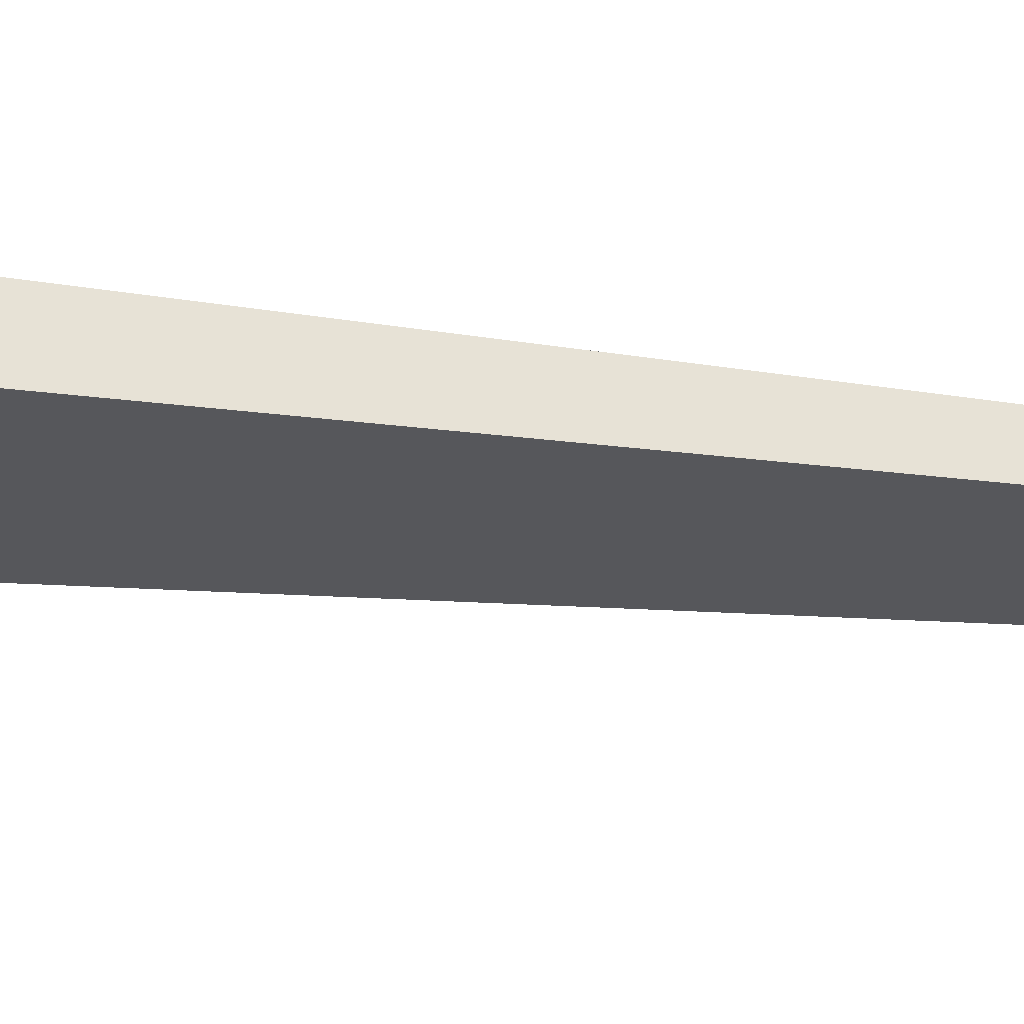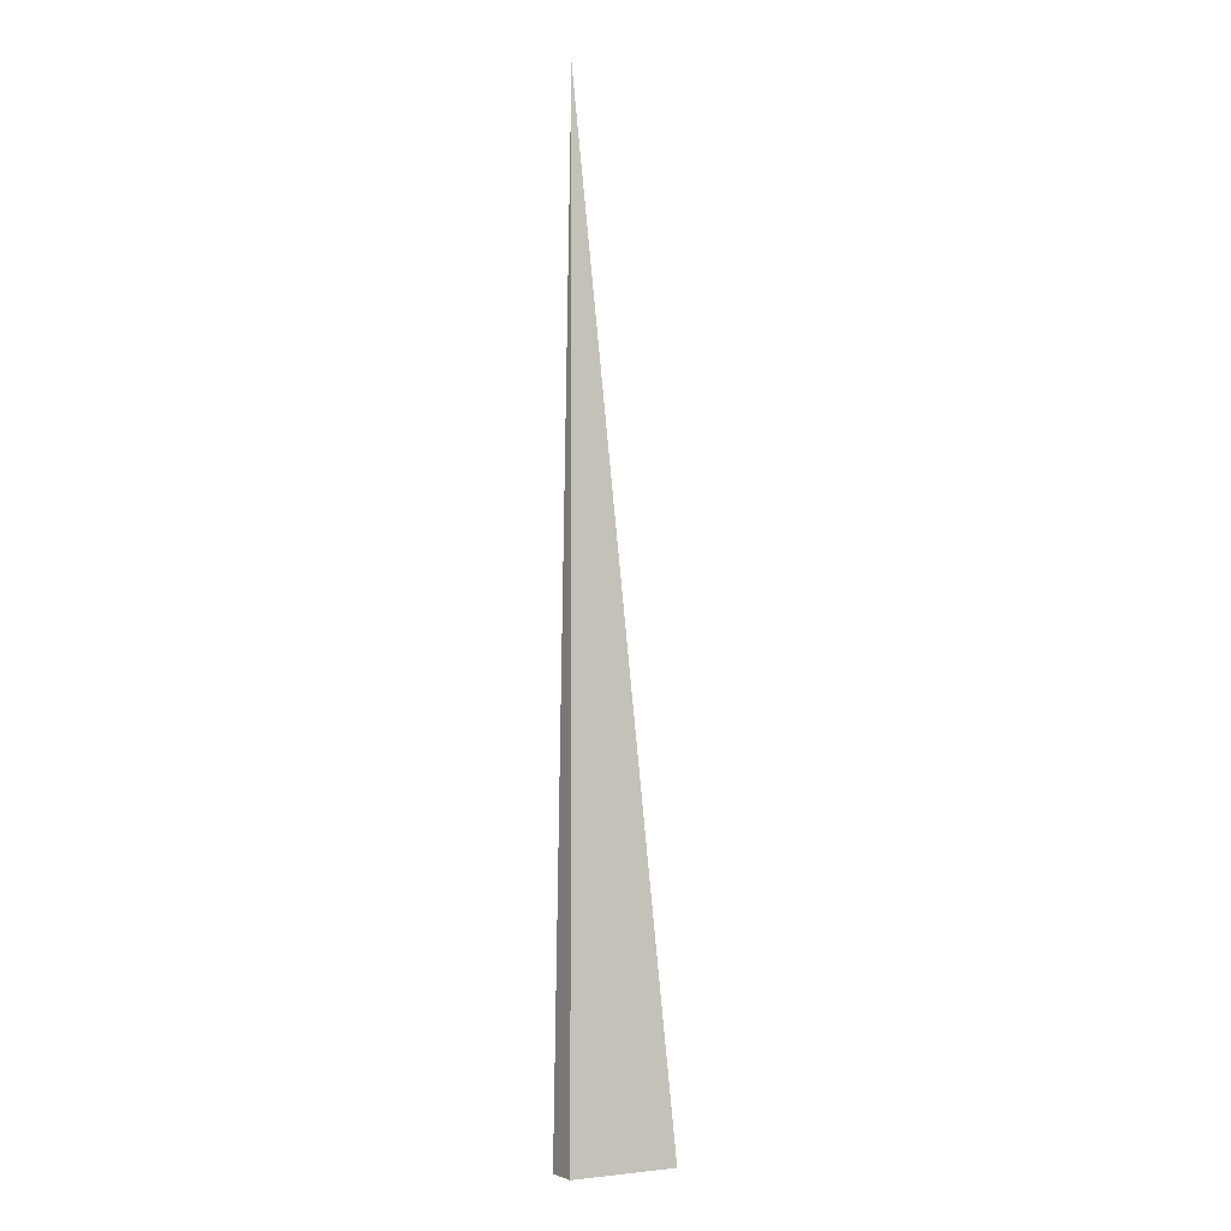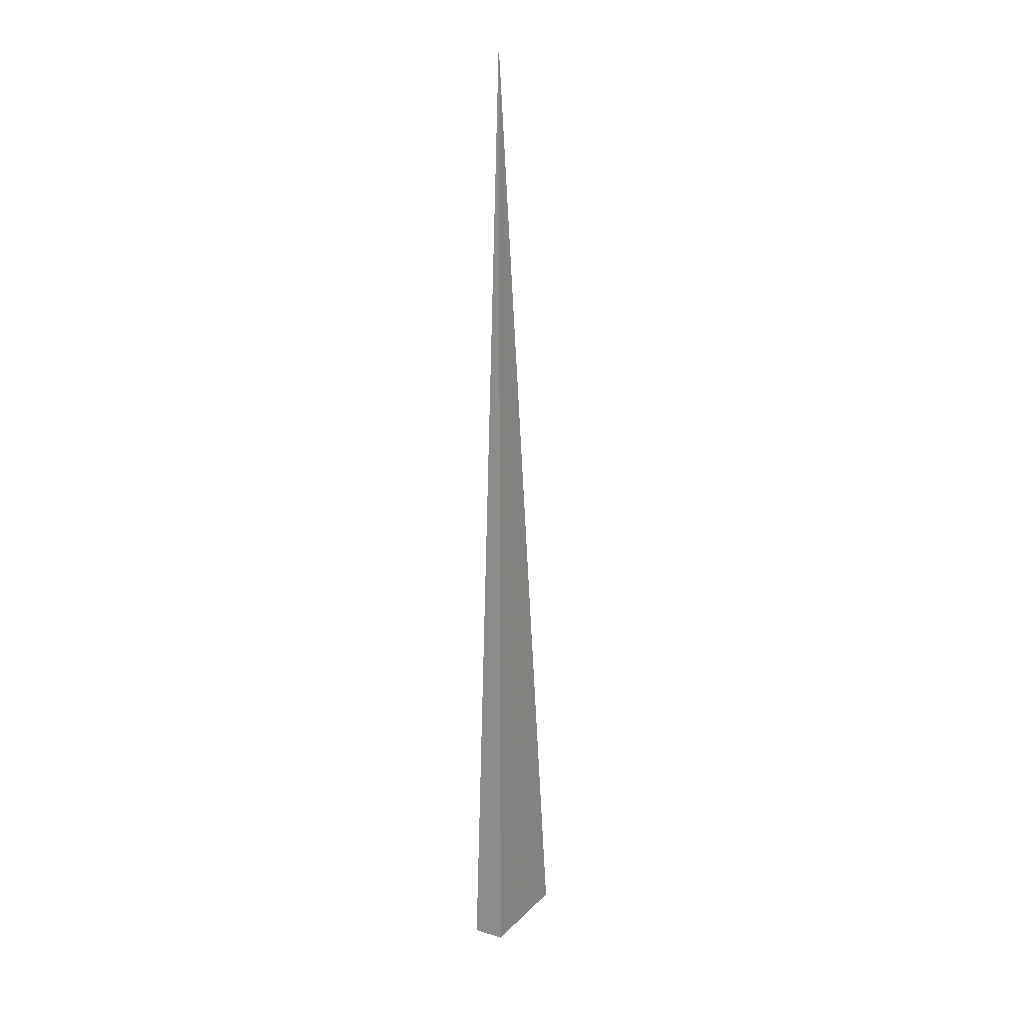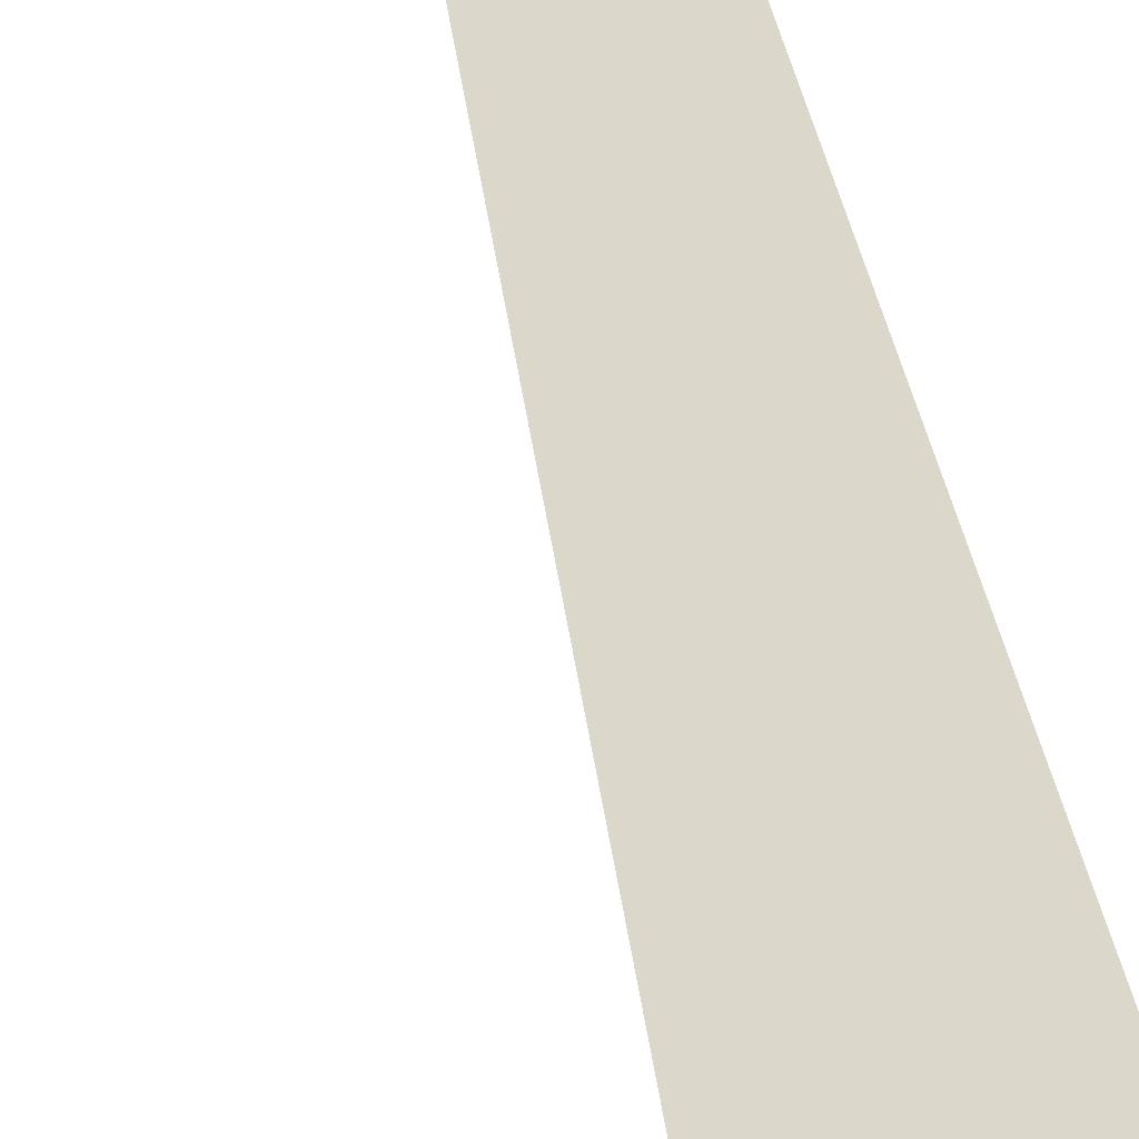
<metadata>
{"format":"obj","ext":"obj","renderer":"f3d","projection":"perspective","resolution":1024,"background":"white","views":[{"elev":-27.3,"azim":-101.5,"up":"+Y"},{"elev":-3.4,"azim":-29.8,"up":"+Z"},{"elev":18.4,"azim":-60.6,"up":"+Z"},{"elev":55.0,"azim":164.6,"up":"+Y"}]}
</metadata>
<code>
v -0.03673 -0.01074 -0.3331
v 0.1102 -0.01074 -0.3331
v -0.03673 0.03222 -0.3331
v -0.03673 -0.01074 0.9993
v -0.03673 0.01074 -0.3331
v 0.03673 0.01074 -0.3331
v 0.03673 -0.01074 -0.3331
v 0.03673 -0.01074 0.3331
v -0.03673 -0.01074 0.3331
v -0.03673 0.01074 0.3331
v -0.03673 0 -0.3331
v -3.469e-18 0 -0.3331
v -3.469e-18 -0.01074 -0.3331
v -0.03673 0.02148 -0.3331
v -3.469e-18 0.02148 -0.3331
v -3.469e-18 0.01074 -0.3331
v 0.07346 0 -0.3331
v 0.07346 -0.01074 -0.3331
v 0.03673 0 -0.3331
v -3.469e-18 -0.01074 2.776e-17
v -0.03673 -0.01074 2.776e-17
v 0.07346 -0.01074 2.776e-17
v 0.03673 -0.01074 2.776e-17
v -3.469e-18 -0.01074 0.6662
v -0.03673 -0.01074 0.6662
v -3.469e-18 -0.01074 0.3331
v -0.03673 0.01074 2.776e-17
v -0.03673 0.02148 2.776e-17
v -0.03673 0 2.776e-17
v -0.03673 0 0.6662
v -0.03673 0 0.3331
v 0.03673 0 2.776e-17
v -3.469e-18 0.01074 2.776e-17
v -3.469e-18 0 0.3331
v -0.03673 -0.005371 -0.3331
v -0.01836 -0.005371 -0.3331
v -0.01836 -0.01074 -0.3331
v -0.03673 0.005371 -0.3331
v -0.01836 0.005371 -0.3331
v -0.01836 0 -0.3331
v 0.01836 -0.005371 -0.3331
v 0.01836 -0.01074 -0.3331
v -3.469e-18 -0.005371 -0.3331
v -0.03673 0.01611 -0.3331
v -0.01836 0.01611 -0.3331
v -0.01836 0.01074 -0.3331
v -0.03673 0.02685 -0.3331
v -0.01836 0.02685 -0.3331
v -0.01836 0.02148 -0.3331
v 0.01836 0.01611 -0.3331
v 0.01836 0.01074 -0.3331
v -3.469e-18 0.01611 -0.3331
v 0.05509 0.005371 -0.3331
v 0.05509 0 -0.3331
v 0.03673 0.005371 -0.3331
v 0.09182 -0.005371 -0.3331
v 0.09182 -0.01074 -0.3331
v 0.07346 -0.005371 -0.3331
v 0.05509 -0.01074 -0.3331
v 0.03673 -0.005371 -0.3331
v 0.05509 -0.005371 -0.3331
v -3.469e-18 0.005371 -0.3331
v 0.01836 0.005371 -0.3331
v 0.01836 0 -0.3331
v -0.01836 -0.01074 -0.1665
v -0.03673 -0.01074 -0.1665
v 0.01836 -0.01074 -0.1665
v -3.469e-18 -0.01074 -0.1665
v -0.01836 -0.01074 0.1665
v -0.03673 -0.01074 0.1665
v -0.01836 -0.01074 2.776e-17
v 0.05509 -0.01074 -0.1665
v 0.03673 -0.01074 -0.1665
v 0.09182 -0.01074 -0.1665
v 0.07346 -0.01074 -0.1665
v 0.05509 -0.01074 0.1665
v 0.03673 -0.01074 0.1665
v 0.05509 -0.01074 2.776e-17
v 0.01836 -0.01074 0.4996
v -3.469e-18 -0.01074 0.4996
v 0.01836 -0.01074 0.3331
v -0.01836 -0.01074 0.8327
v -0.03673 -0.01074 0.8327
v -0.01836 -0.01074 0.6662
v -0.03673 -0.01074 0.4996
v -0.01836 -0.01074 0.3331
v -0.01836 -0.01074 0.4996
v 0.01836 -0.01074 2.776e-17
v 0.01836 -0.01074 0.1665
v -3.469e-18 -0.01074 0.1665
v -0.03673 0.02148 -0.1665
v -0.03673 0.02685 -0.1665
v -0.03673 0.01074 -0.1665
v -0.03673 0.01611 -0.1665
v -0.03673 0.01074 0.1665
v -0.03673 0.01611 0.1665
v -0.03673 0.01611 2.776e-17
v -0.03673 0 -0.1665
v -0.03673 0.005371 -0.1665
v -0.03673 -0.005371 -0.1665
v -0.03673 -0.005371 0.1665
v -0.03673 -0.005371 2.776e-17
v -0.03673 -0.005371 0.4996
v -0.03673 -0.005371 0.3331
v -0.03673 -0.005371 0.8327
v -0.03673 -0.005371 0.6662
v -0.03673 0.005371 0.4996
v -0.03673 0.005371 0.3331
v -0.03673 0 0.4996
v -0.03673 0.005371 2.776e-17
v -0.03673 0 0.1665
v -0.03673 0.005371 0.1665
v 0.07346 -0.005371 -0.1665
v 0.03673 0.005371 -0.1665
v 0.05509 0 -0.1665
v 0.03673 -0.005371 0.1665
v 0.05509 -0.005371 2.776e-17
v -3.469e-18 0.01611 -0.1665
v 0.01836 0.01074 -0.1665
v -0.01836 0.02148 -0.1665
v -0.01836 0.01074 0.1665
v -0.01836 0.01611 2.776e-17
v -0.01836 0 0.4996
v -0.01836 0.005371 0.3331
v -0.01836 -0.005371 0.6662
v 0.01836 -0.005371 0.3331
v -3.469e-18 -0.005371 0.4996
v 0.01836 0.005371 2.776e-17
v -3.469e-18 0.005371 0.1665
v 0.01836 0 0.1665
f 1 35 37
f 35 11 36
f 36 13 37
f 35 36 37
f 11 38 40
f 38 5 39
f 39 12 40
f 38 39 40
f 12 41 43
f 41 7 42
f 42 13 43
f 41 42 43
f 11 40 36
f 40 12 43
f 43 13 36
f 40 43 36
f 5 44 46
f 44 14 45
f 45 16 46
f 44 45 46
f 14 47 49
f 47 3 48
f 48 15 49
f 47 48 49
f 15 50 52
f 50 6 51
f 51 16 52
f 50 51 52
f 14 49 45
f 49 15 52
f 52 16 45
f 49 52 45
f 6 53 55
f 53 17 54
f 54 19 55
f 53 54 55
f 17 56 58
f 56 2 57
f 57 18 58
f 56 57 58
f 18 59 61
f 59 7 60
f 60 19 61
f 59 60 61
f 17 58 54
f 58 18 61
f 61 19 54
f 58 61 54
f 5 46 39
f 46 16 62
f 62 12 39
f 46 62 39
f 16 51 63
f 51 6 55
f 55 19 63
f 51 55 63
f 19 60 64
f 60 7 41
f 41 12 64
f 60 41 64
f 16 63 62
f 63 19 64
f 64 12 62
f 63 64 62
f 1 37 66
f 37 13 65
f 65 21 66
f 37 65 66
f 13 42 68
f 42 7 67
f 67 20 68
f 42 67 68
f 20 69 71
f 69 9 70
f 70 21 71
f 69 70 71
f 13 68 65
f 68 20 71
f 71 21 65
f 68 71 65
f 7 59 73
f 59 18 72
f 72 23 73
f 59 72 73
f 18 57 75
f 57 2 74
f 74 22 75
f 57 74 75
f 22 76 78
f 76 8 77
f 77 23 78
f 76 77 78
f 18 75 72
f 75 22 78
f 78 23 72
f 75 78 72
f 8 79 81
f 79 24 80
f 80 26 81
f 79 80 81
f 24 82 84
f 82 4 83
f 83 25 84
f 82 83 84
f 25 85 87
f 85 9 86
f 86 26 87
f 85 86 87
f 24 84 80
f 84 25 87
f 87 26 80
f 84 87 80
f 7 73 67
f 73 23 88
f 88 20 67
f 73 88 67
f 23 77 89
f 77 8 81
f 81 26 89
f 77 81 89
f 26 86 90
f 86 9 69
f 69 20 90
f 86 69 90
f 23 89 88
f 89 26 90
f 90 20 88
f 89 90 88
f 3 47 92
f 47 14 91
f 91 28 92
f 47 91 92
f 14 44 94
f 44 5 93
f 93 27 94
f 44 93 94
f 27 95 97
f 95 10 96
f 96 28 97
f 95 96 97
f 14 94 91
f 94 27 97
f 97 28 91
f 94 97 91
f 5 38 99
f 38 11 98
f 98 29 99
f 38 98 99
f 11 35 100
f 35 1 66
f 66 21 100
f 35 66 100
f 21 70 102
f 70 9 101
f 101 29 102
f 70 101 102
f 11 100 98
f 100 21 102
f 102 29 98
f 100 102 98
f 9 85 104
f 85 25 103
f 103 31 104
f 85 103 104
f 25 83 106
f 83 4 105
f 105 30 106
f 83 105 106
f 30 107 109
f 107 10 108
f 108 31 109
f 107 108 109
f 25 106 103
f 106 30 109
f 109 31 103
f 106 109 103
f 5 99 93
f 99 29 110
f 110 27 93
f 99 110 93
f 29 101 111
f 101 9 104
f 104 31 111
f 101 104 111
f 31 108 112
f 108 10 95
f 95 27 112
f 108 95 112
f 29 111 110
f 111 31 112
f 112 27 110
f 111 112 110
f 2 56 74
f 56 17 113
f 113 22 74
f 56 113 74
f 17 53 115
f 53 6 114
f 114 32 115
f 53 114 115
f 32 116 117
f 116 8 76
f 76 22 117
f 116 76 117
f 17 115 113
f 115 32 117
f 117 22 113
f 115 117 113
f 6 50 119
f 50 15 118
f 118 33 119
f 50 118 119
f 15 48 120
f 48 3 92
f 92 28 120
f 48 92 120
f 28 96 122
f 96 10 121
f 121 33 122
f 96 121 122
f 15 120 118
f 120 28 122
f 122 33 118
f 120 122 118
f 10 107 124
f 107 30 123
f 123 34 124
f 107 123 124
f 30 105 125
f 105 4 82
f 82 24 125
f 105 82 125
f 24 79 127
f 79 8 126
f 126 34 127
f 79 126 127
f 30 125 123
f 125 24 127
f 127 34 123
f 125 127 123
f 6 119 114
f 119 33 128
f 128 32 114
f 119 128 114
f 33 121 129
f 121 10 124
f 124 34 129
f 121 124 129
f 34 126 130
f 126 8 116
f 116 32 130
f 126 116 130
f 33 129 128
f 129 34 130
f 130 32 128
f 129 130 128

</code>
